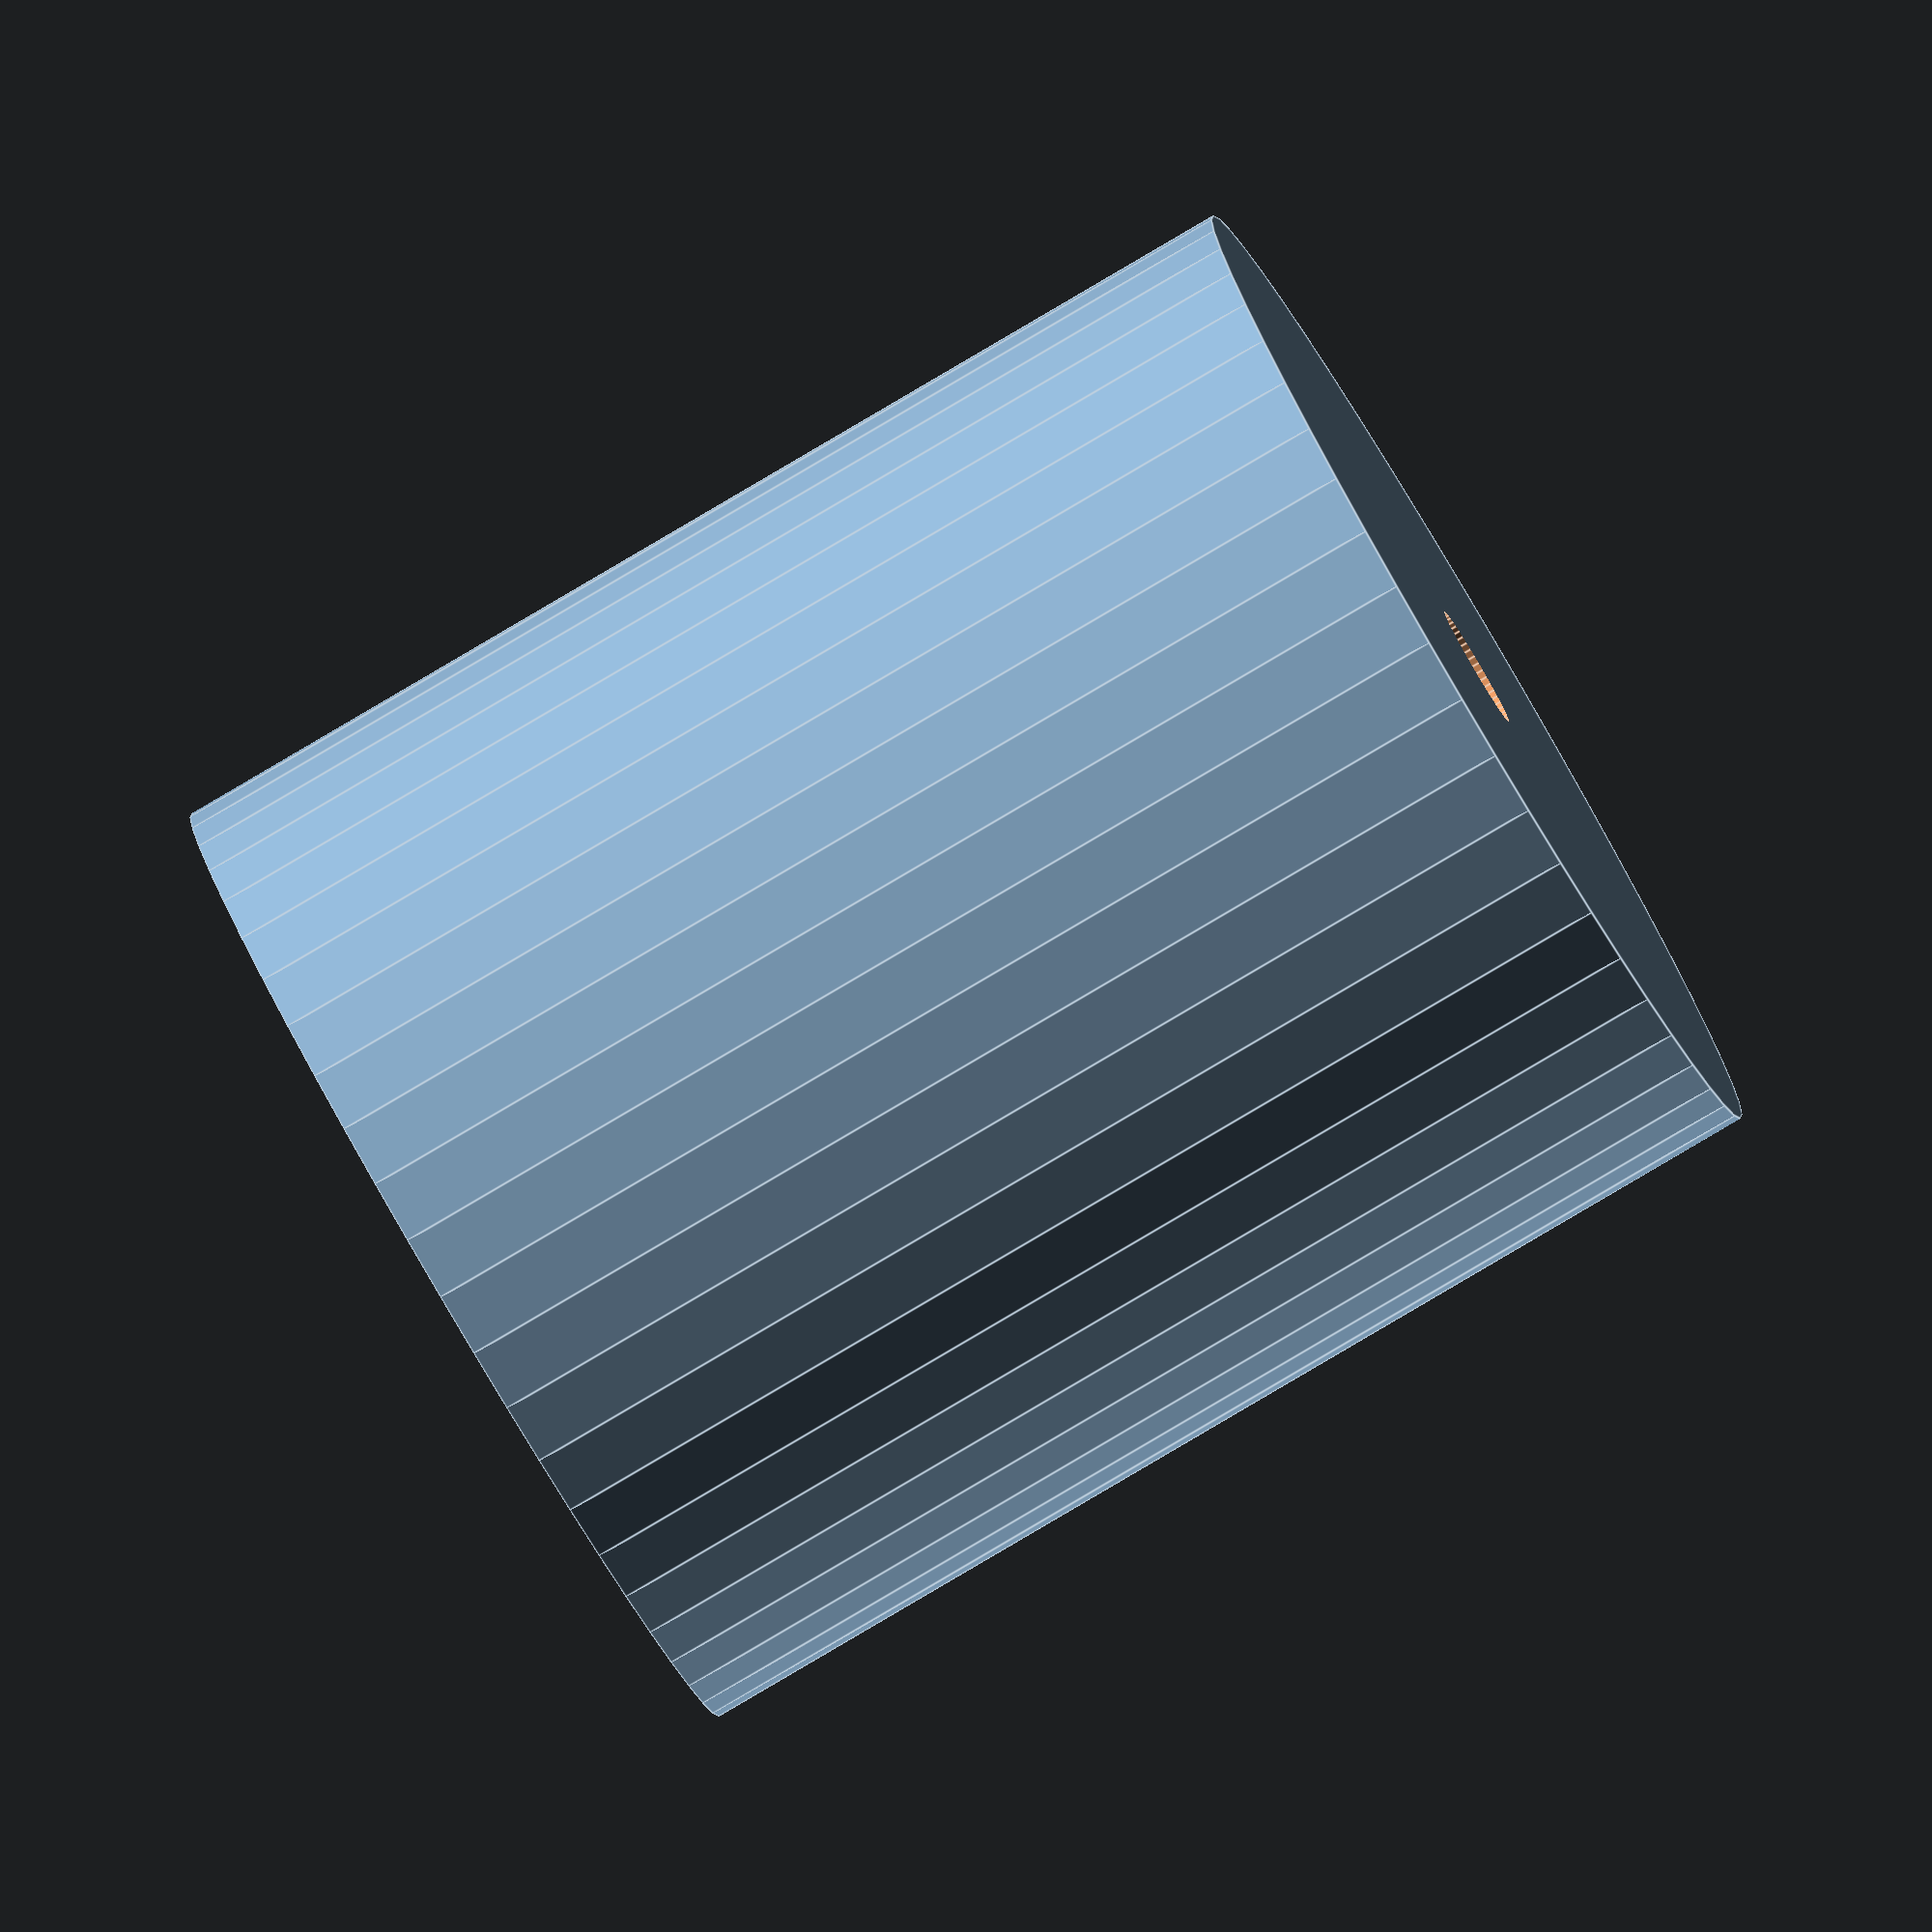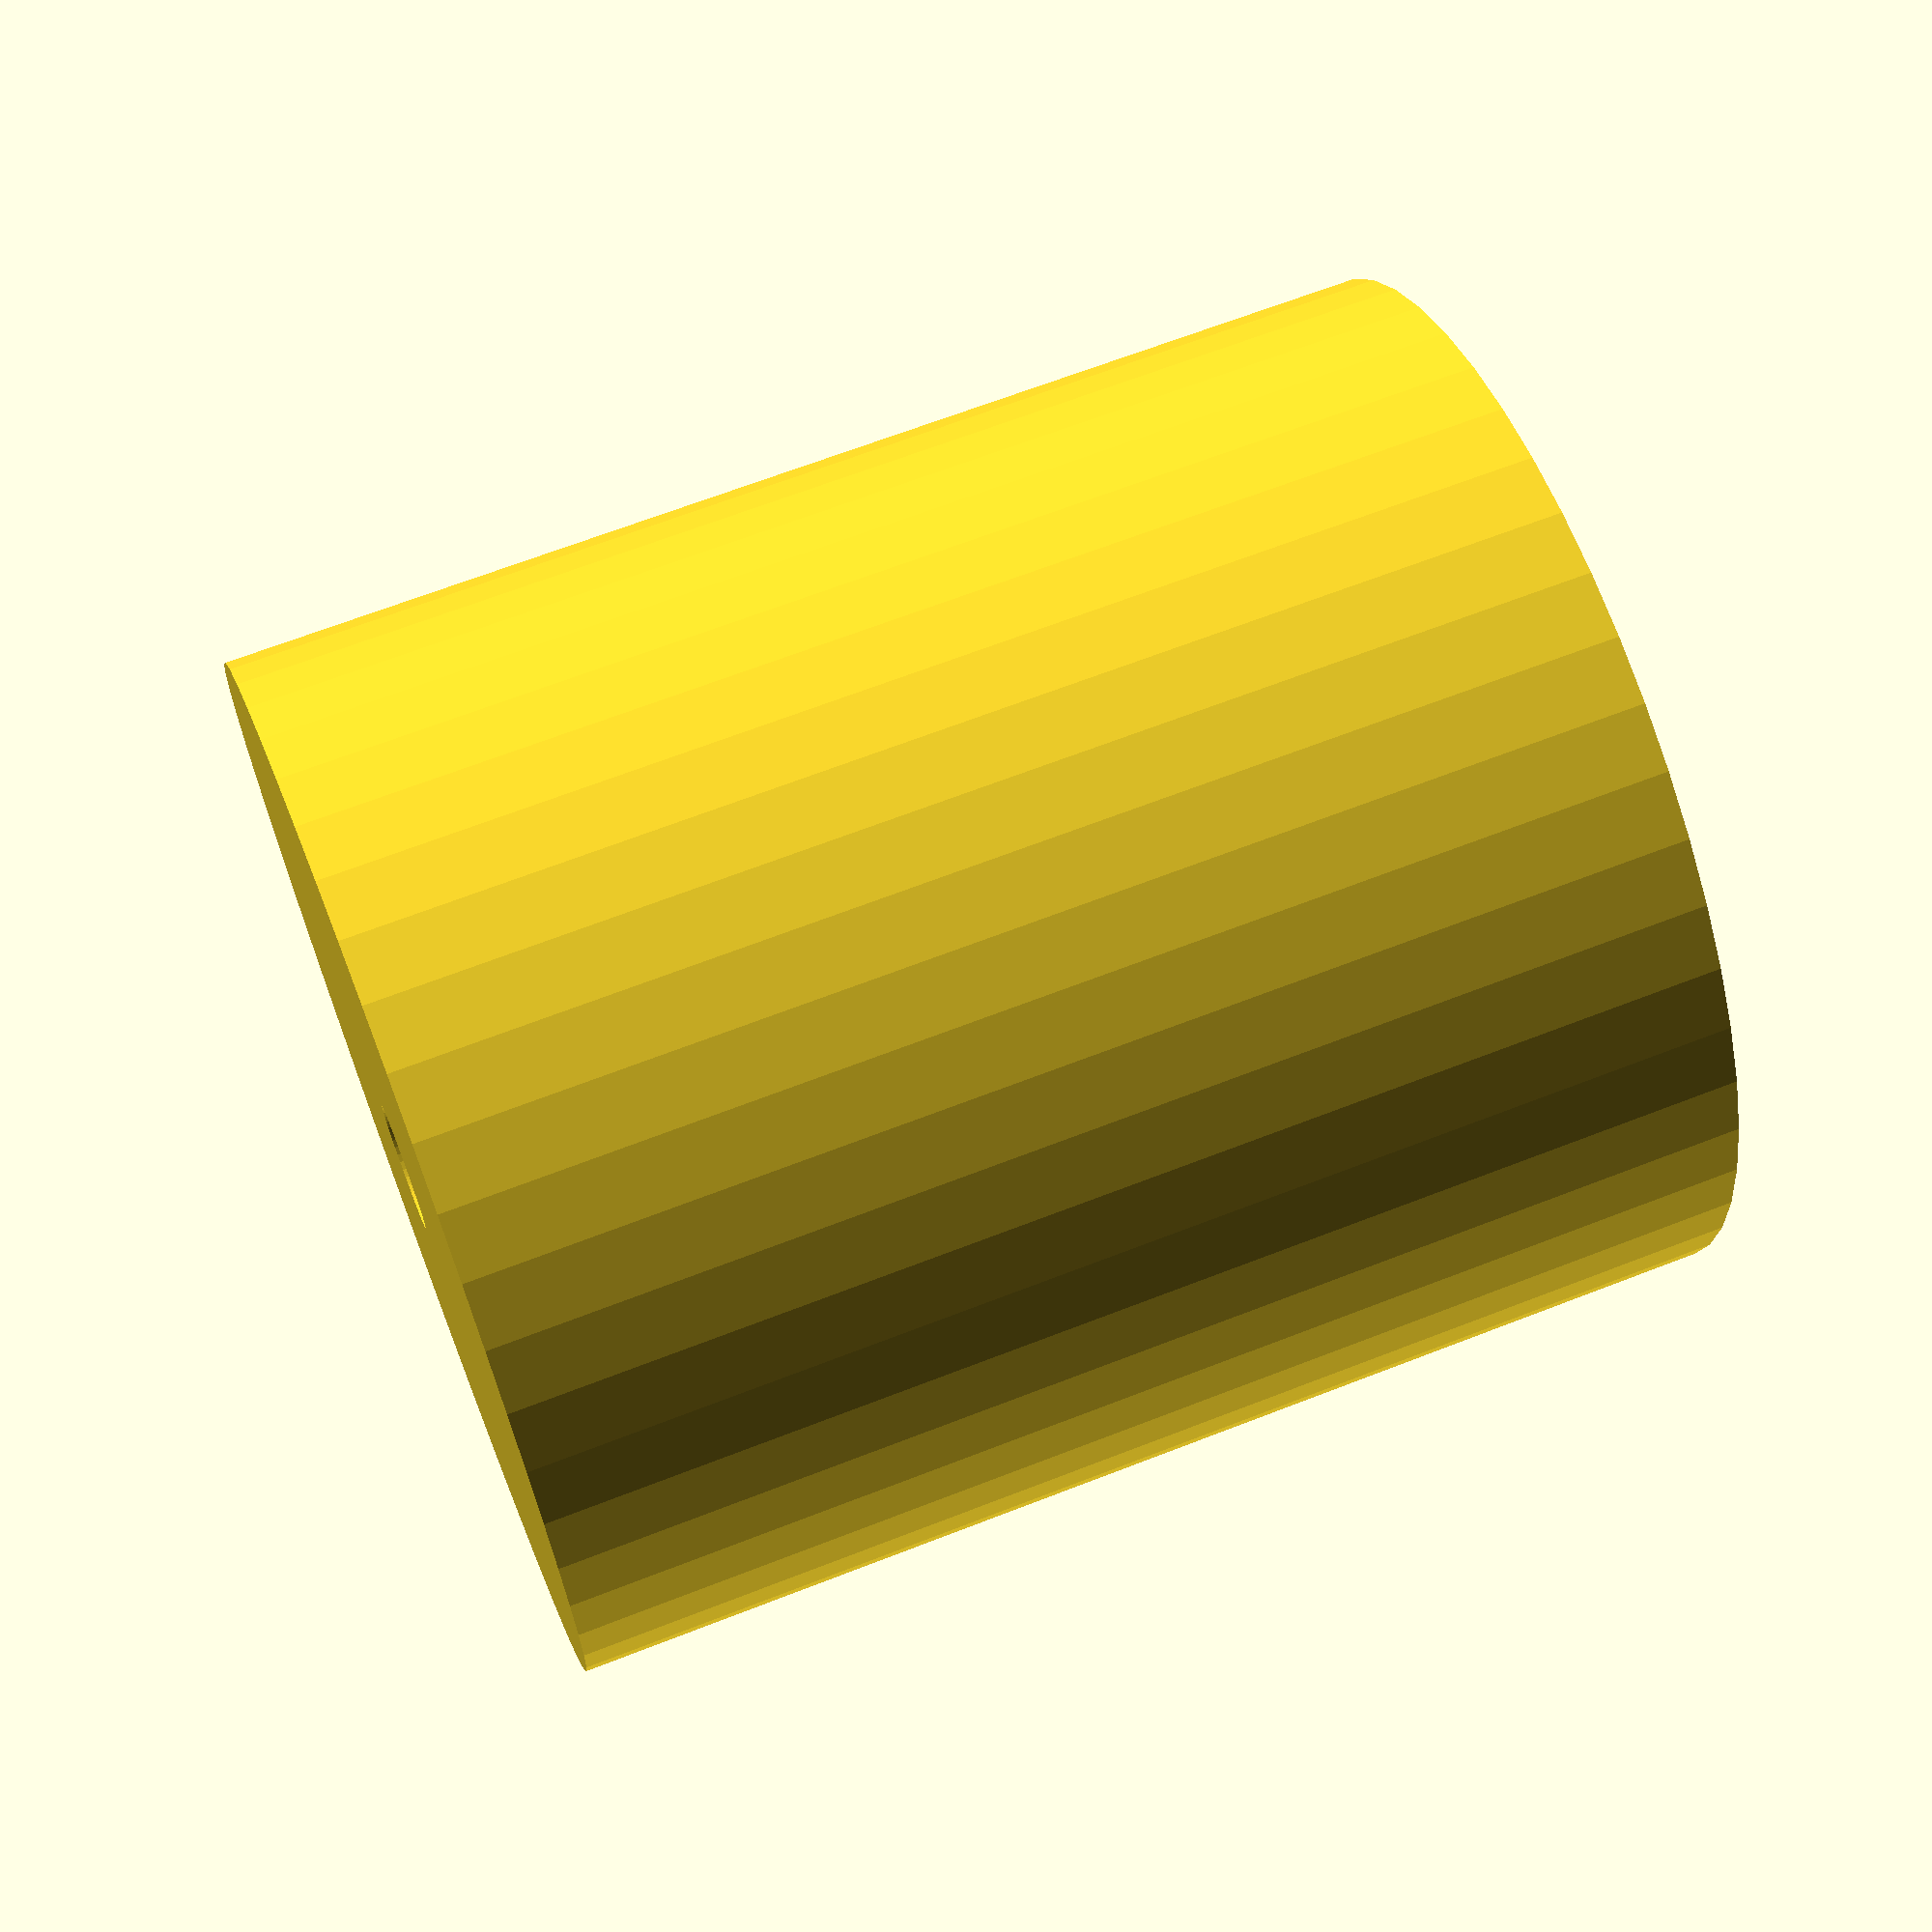
<openscad>
$fn = 50;


difference() {
	union() {
		translate(v = [0, 0, -25.5000000000]) {
			cylinder(h = 51, r = 22.5000000000);
		}
	}
	union() {
		translate(v = [0, 0, -100.0000000000]) {
			cylinder(h = 200, r = 2.7500000000);
		}
	}
}
</openscad>
<views>
elev=263.7 azim=216.4 roll=59.5 proj=o view=edges
elev=293.9 azim=297.8 roll=68.6 proj=p view=wireframe
</views>
